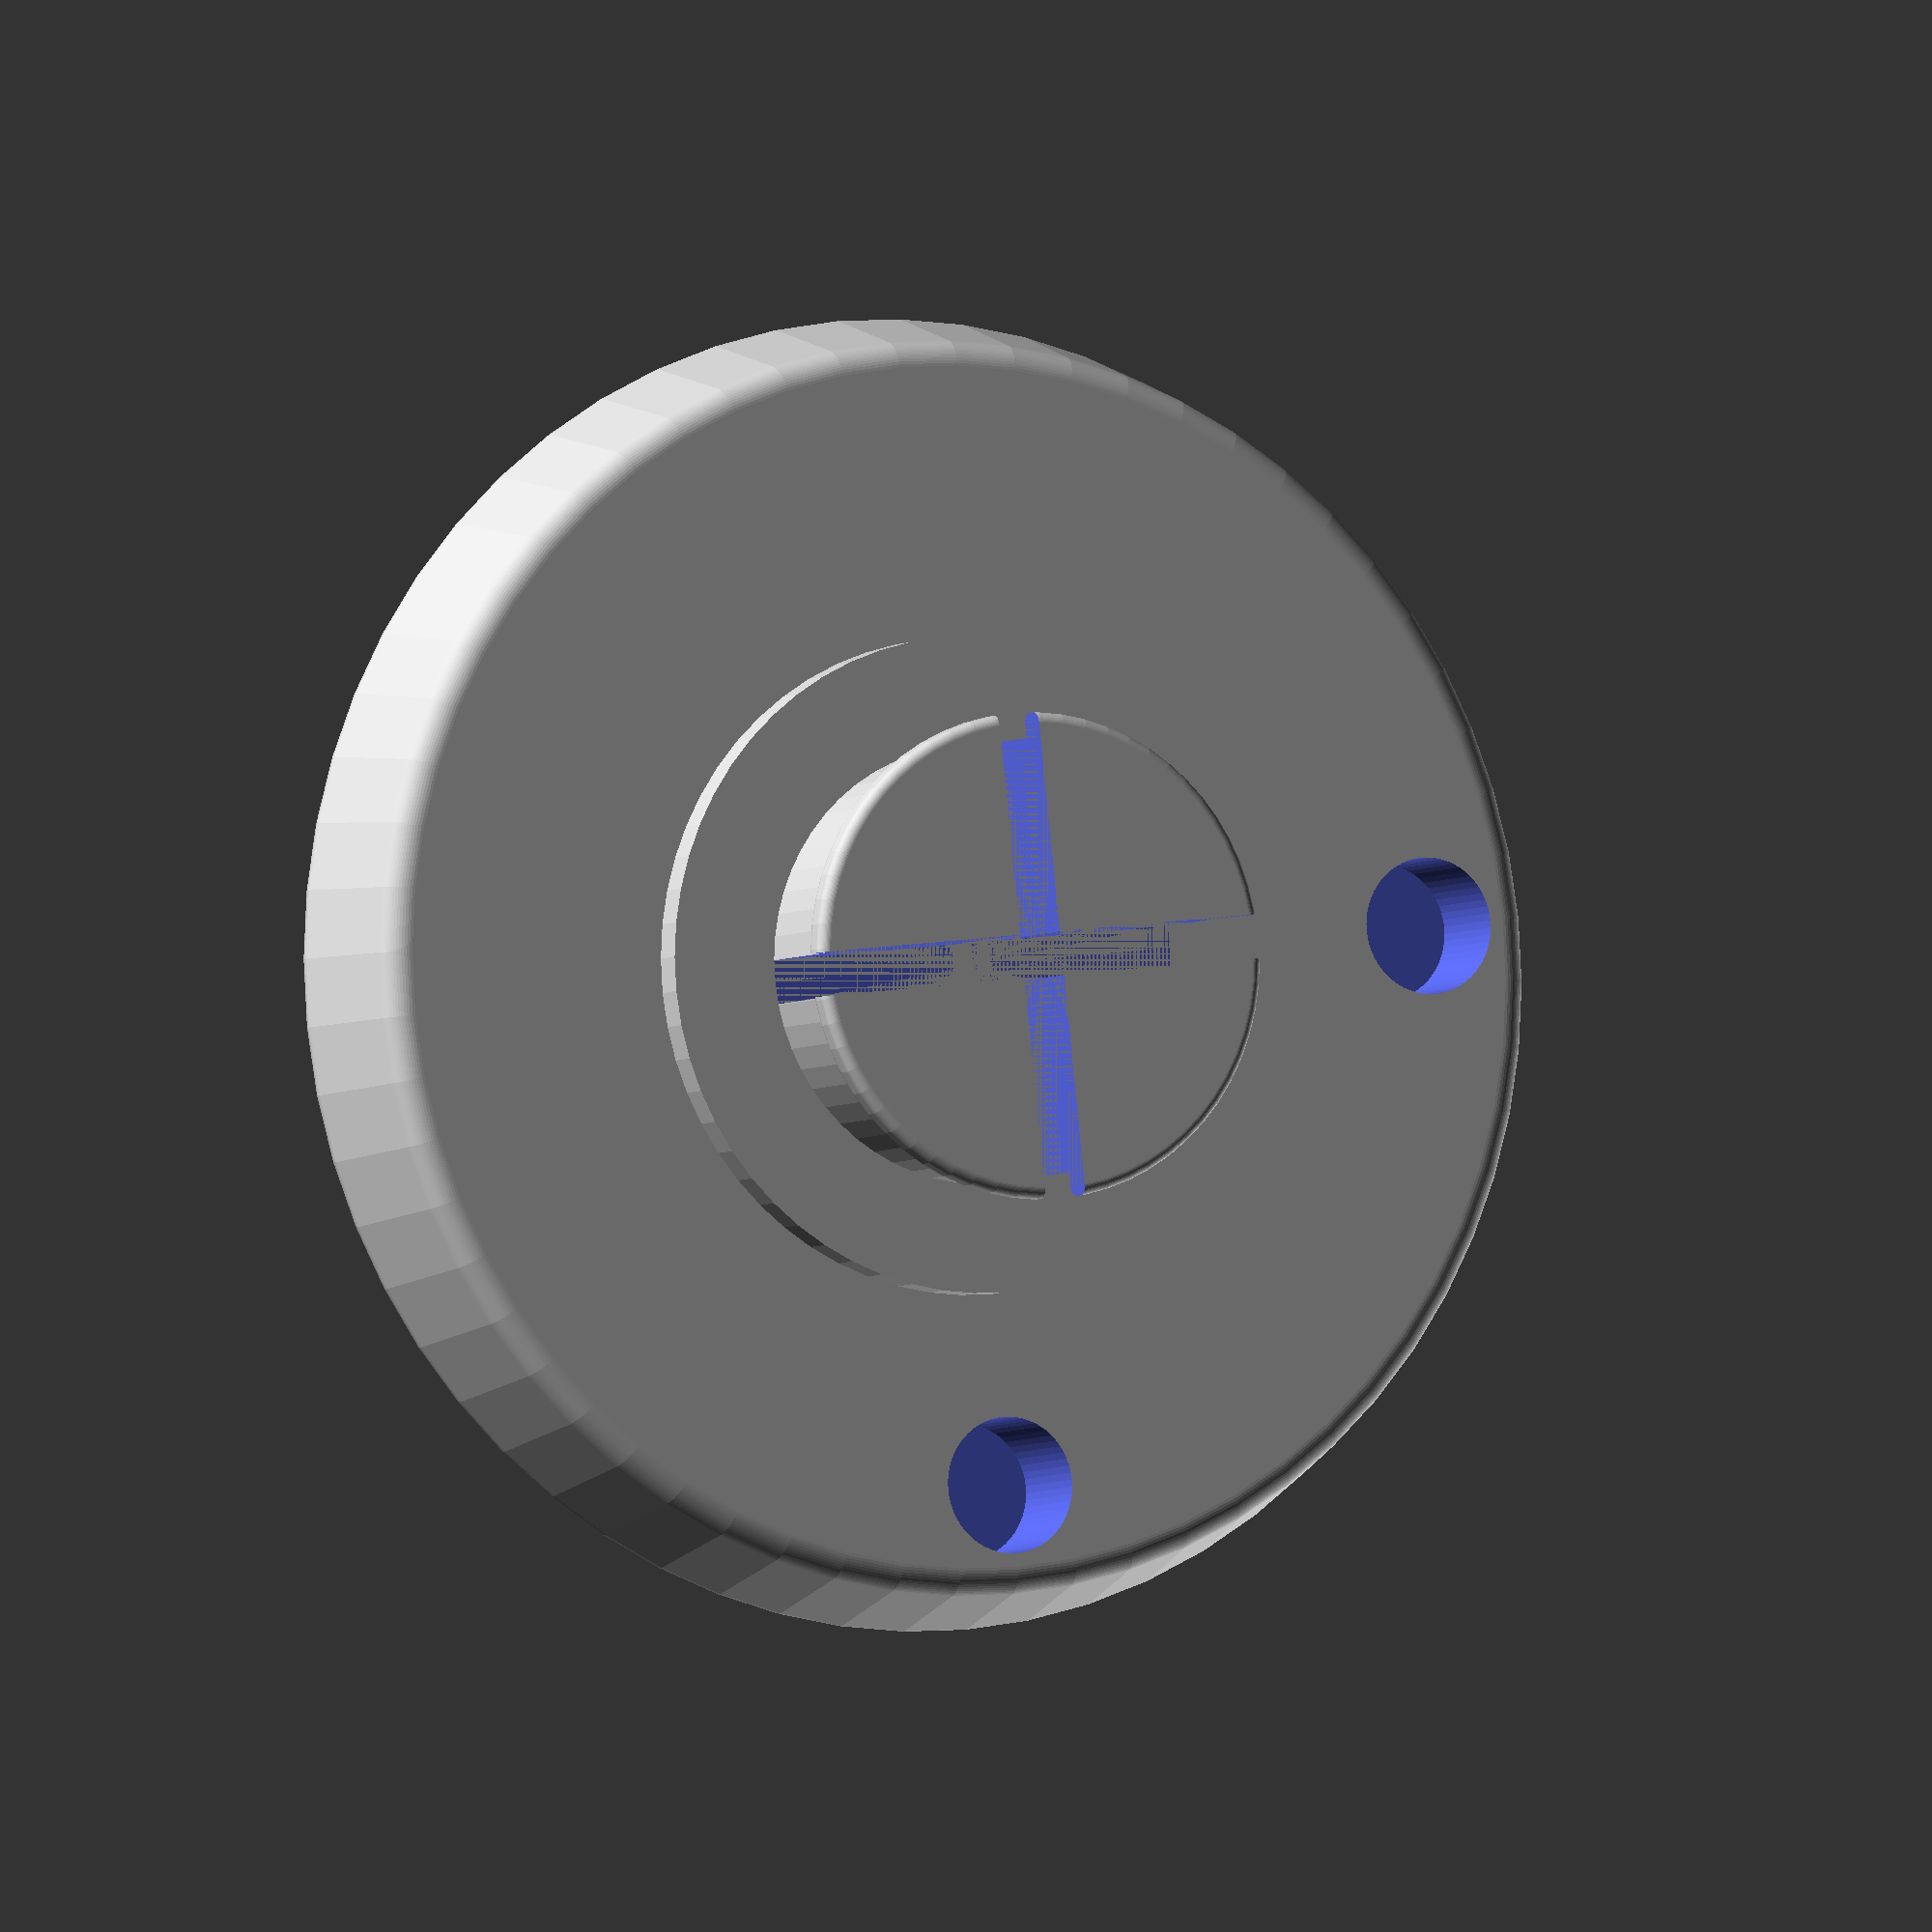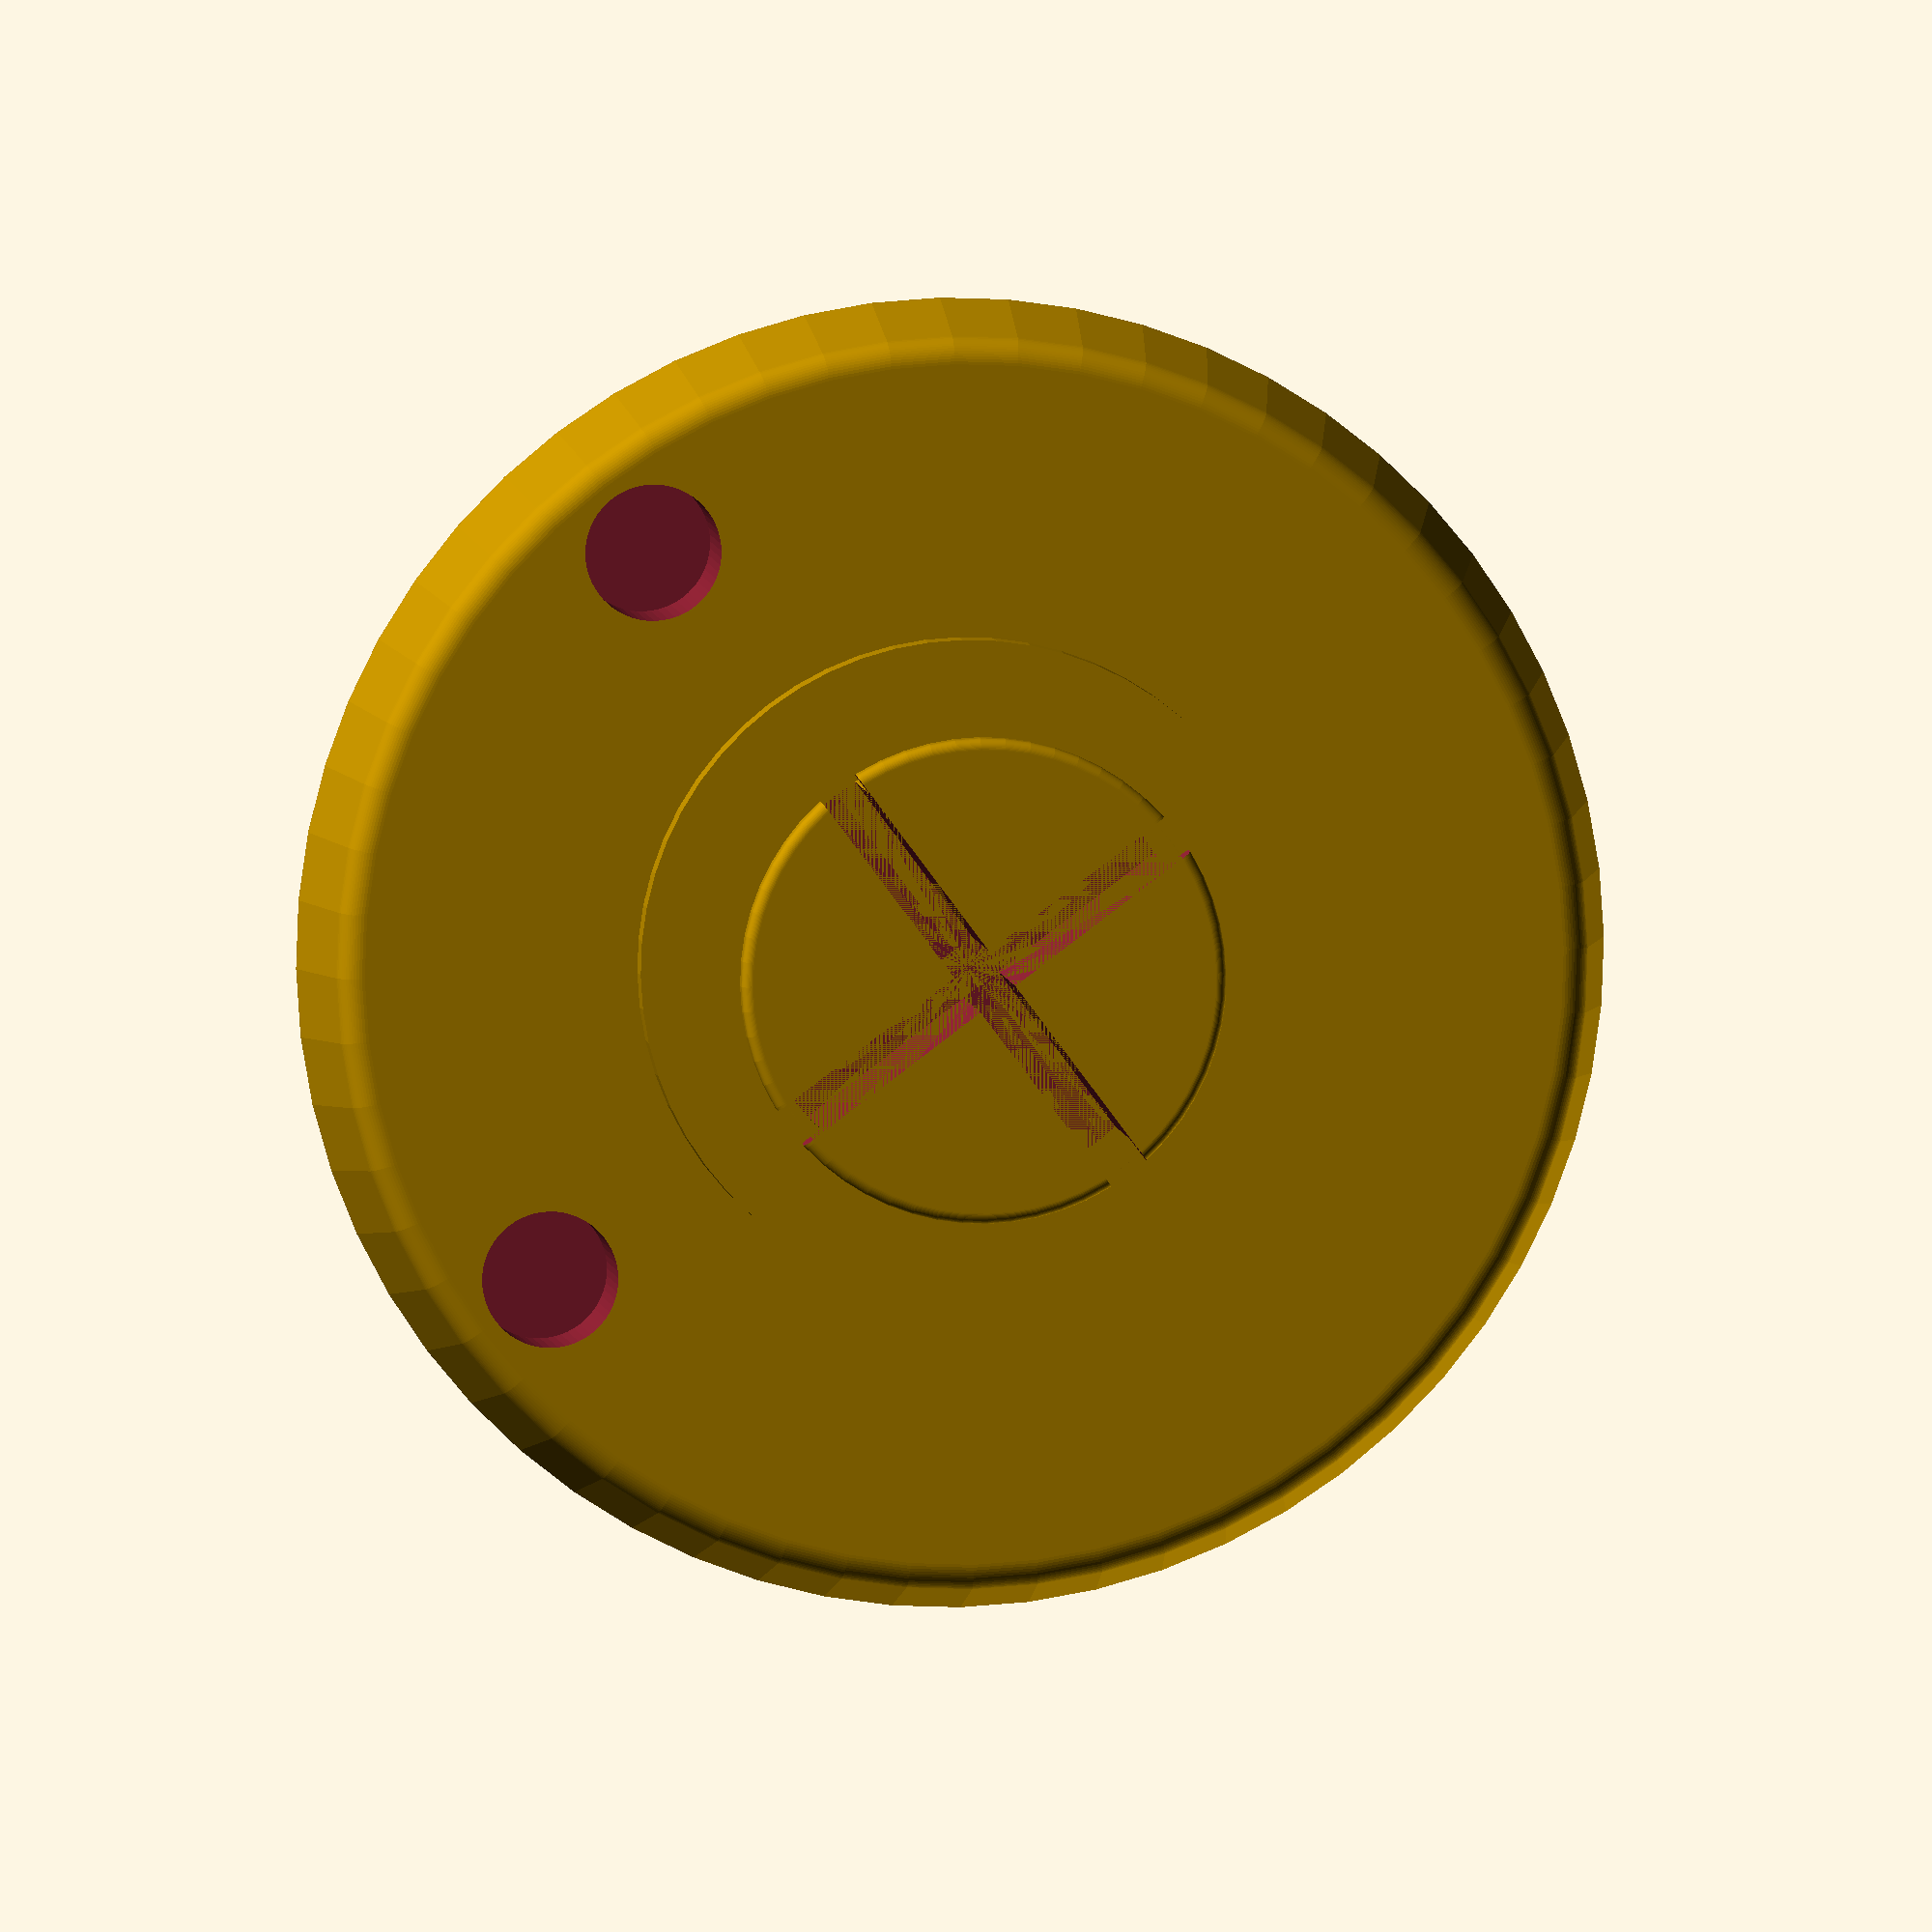
<openscad>
// 608ZZ Bearing Cap with Magnet holes
// Copyright (C) 2017, Uri Shaked

$capHeight = 3;
$capRadius = 11;
$roundness = 0.5;
$magnetRadius = 1.25;

$fn = 60;

module rounded_cylinder(r,h,edge=0.2) {
    rotate_extrude() {
        hull() {
            square([r, h]);
            translate([r, edge])
            circle(edge);
            translate([r, h-edge])
            circle(edge);
        }
    }
}


translate([0,0,$capHeight+0.6])
difference() {
    union() {
        translate([0,0,2.4])
        rounded_cylinder(r=4.25,h=0.6);
        cylinder(r=4,h=2.4);
    }
    
    translate([-5,-0.4,0])
    cube([10,0.8,3]);
    
    rotate([0,0,90])
    translate([-5,-0.4,0])
    cube([10,0.8,3]);
}
translate([0,0,$capHeight])
cylinder(r=6,h=0.6);

difference() {
    rotate_extrude() {
        translate([0, $capHeight/2])
        square([4.2, $capHeight/2]);

        hull() {
            translate([4.2, $capHeight/2])
            square([1, $capHeight/2]);
            
            translate([$capRadius, $roundness])
            scale([2,1])
            circle($roundness);
            
            translate([$capRadius, $capHeight-$roundness])
            
            circle($roundness);
        }
    }
    
    translate([0,$capRadius-$magnetRadius-0.25,1])
    cylinder(r=$magnetRadius,h=$capHeight+1);
    
    translate([$capRadius-$magnetRadius-0.25, 0,1])
    cylinder(r=$magnetRadius,h=$capHeight+1);

}
</openscad>
<views>
elev=183.9 azim=263.8 roll=204.9 proj=o view=solid
elev=354.9 azim=233.1 roll=354.0 proj=o view=solid
</views>
